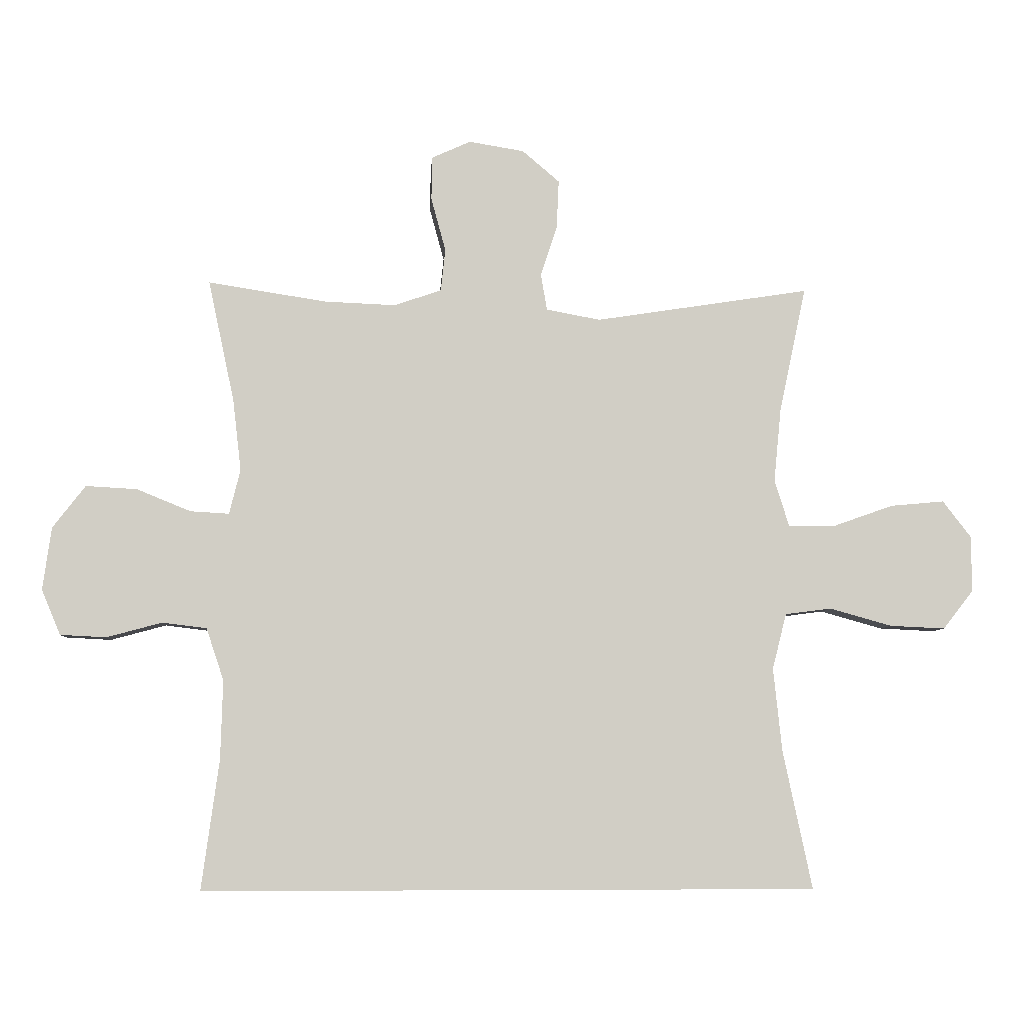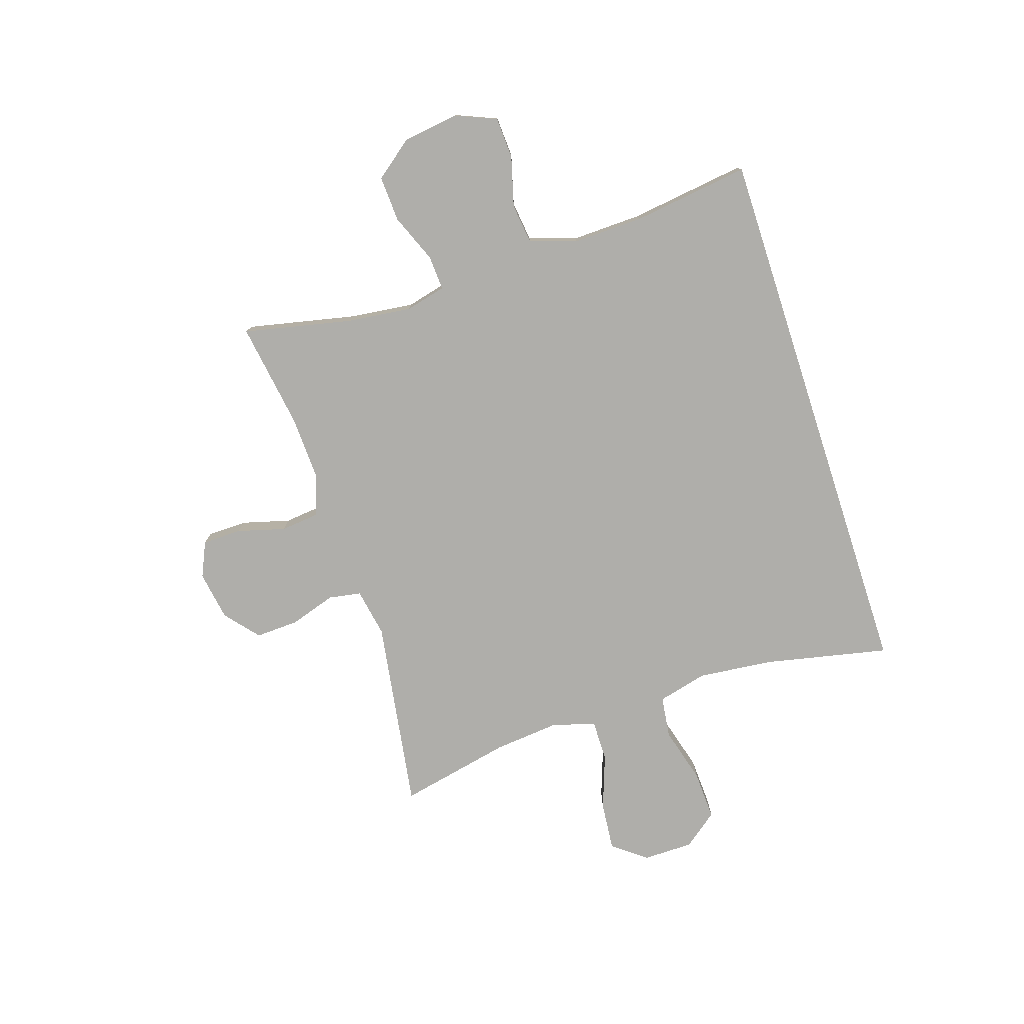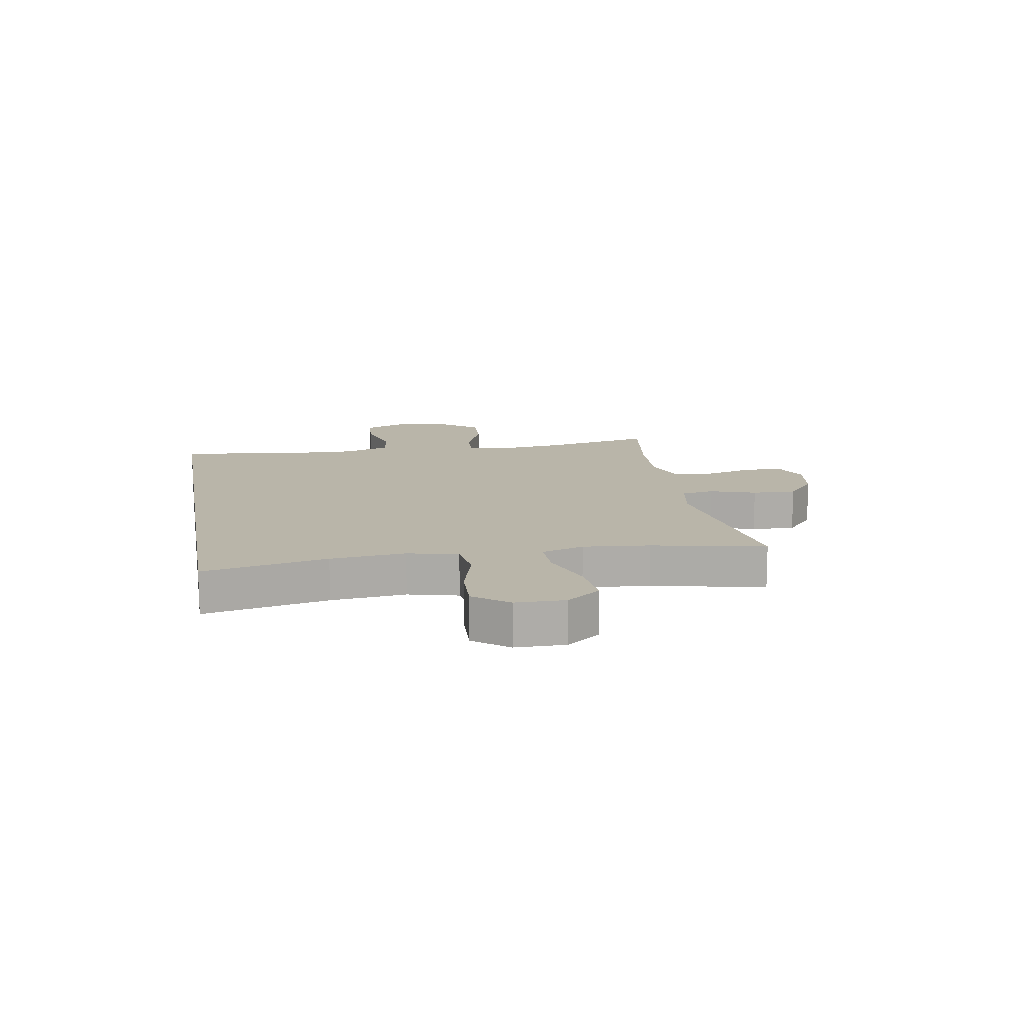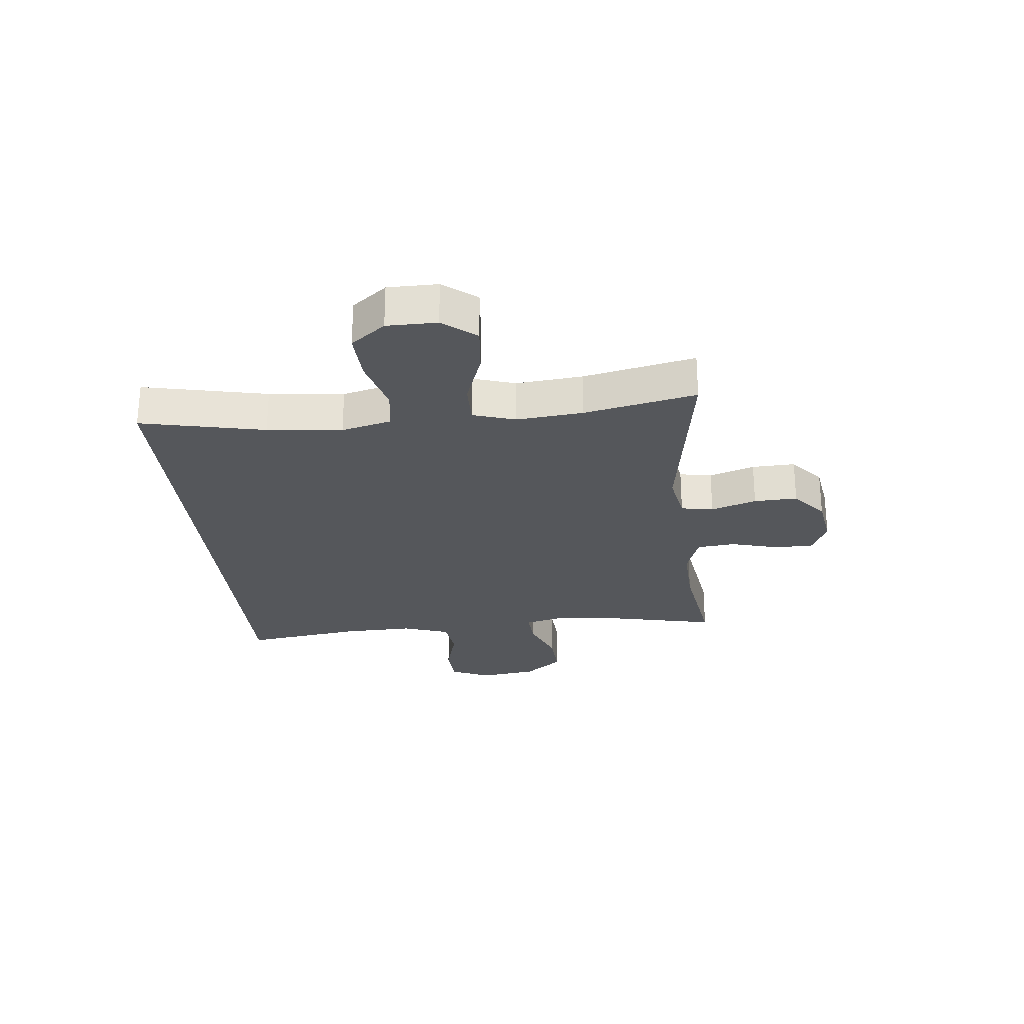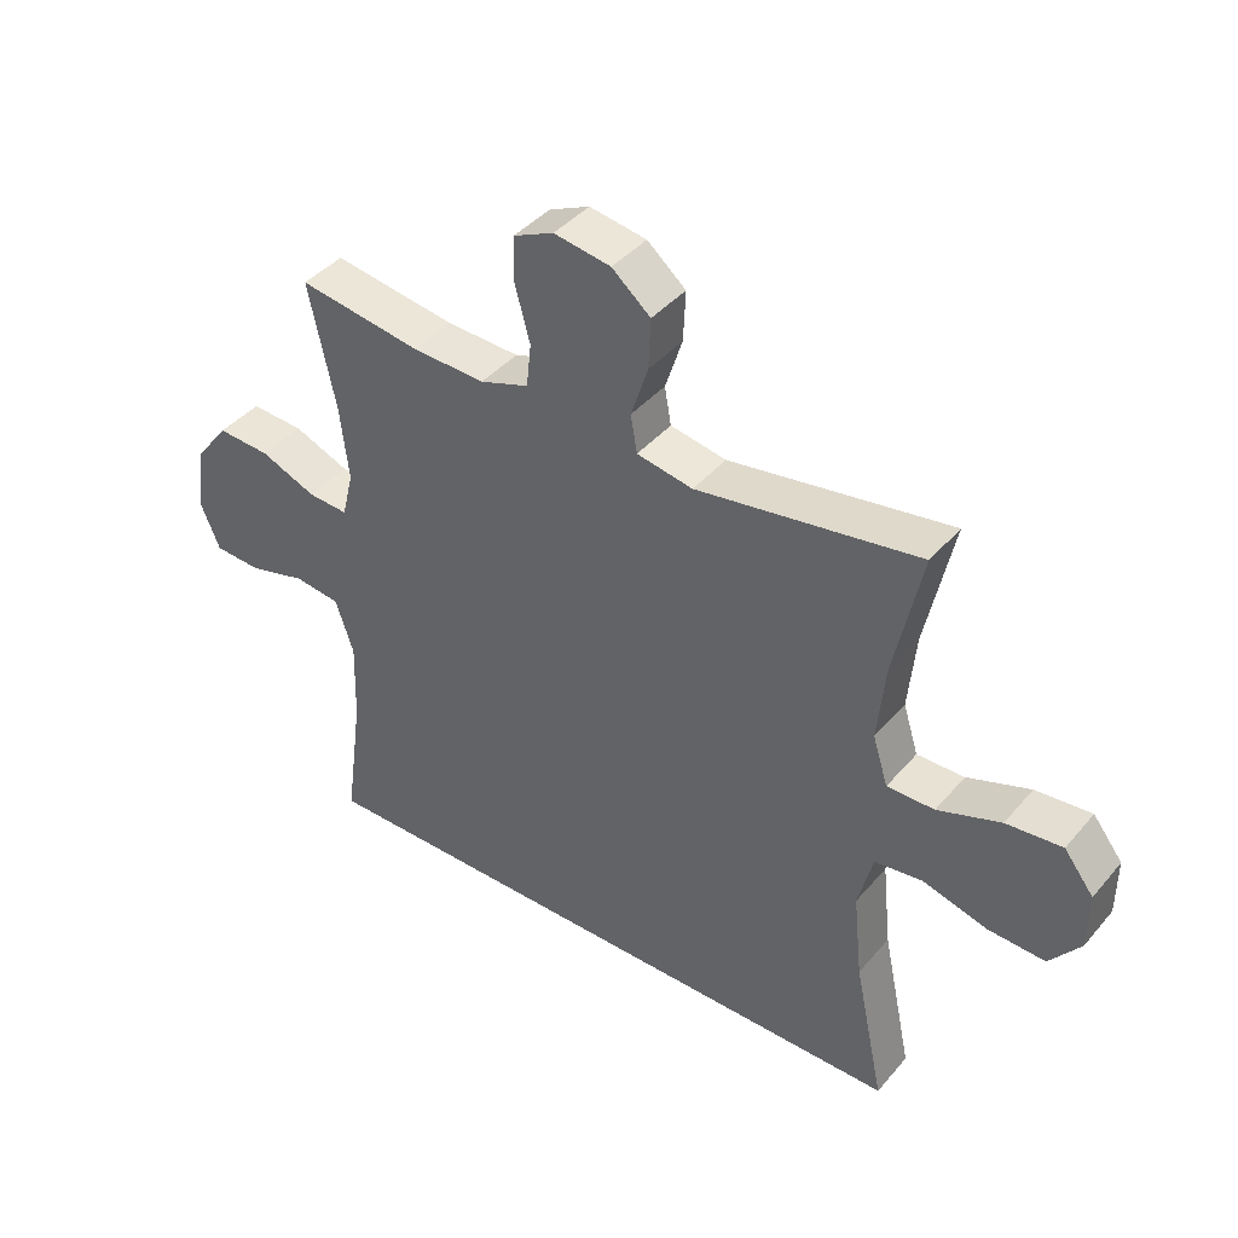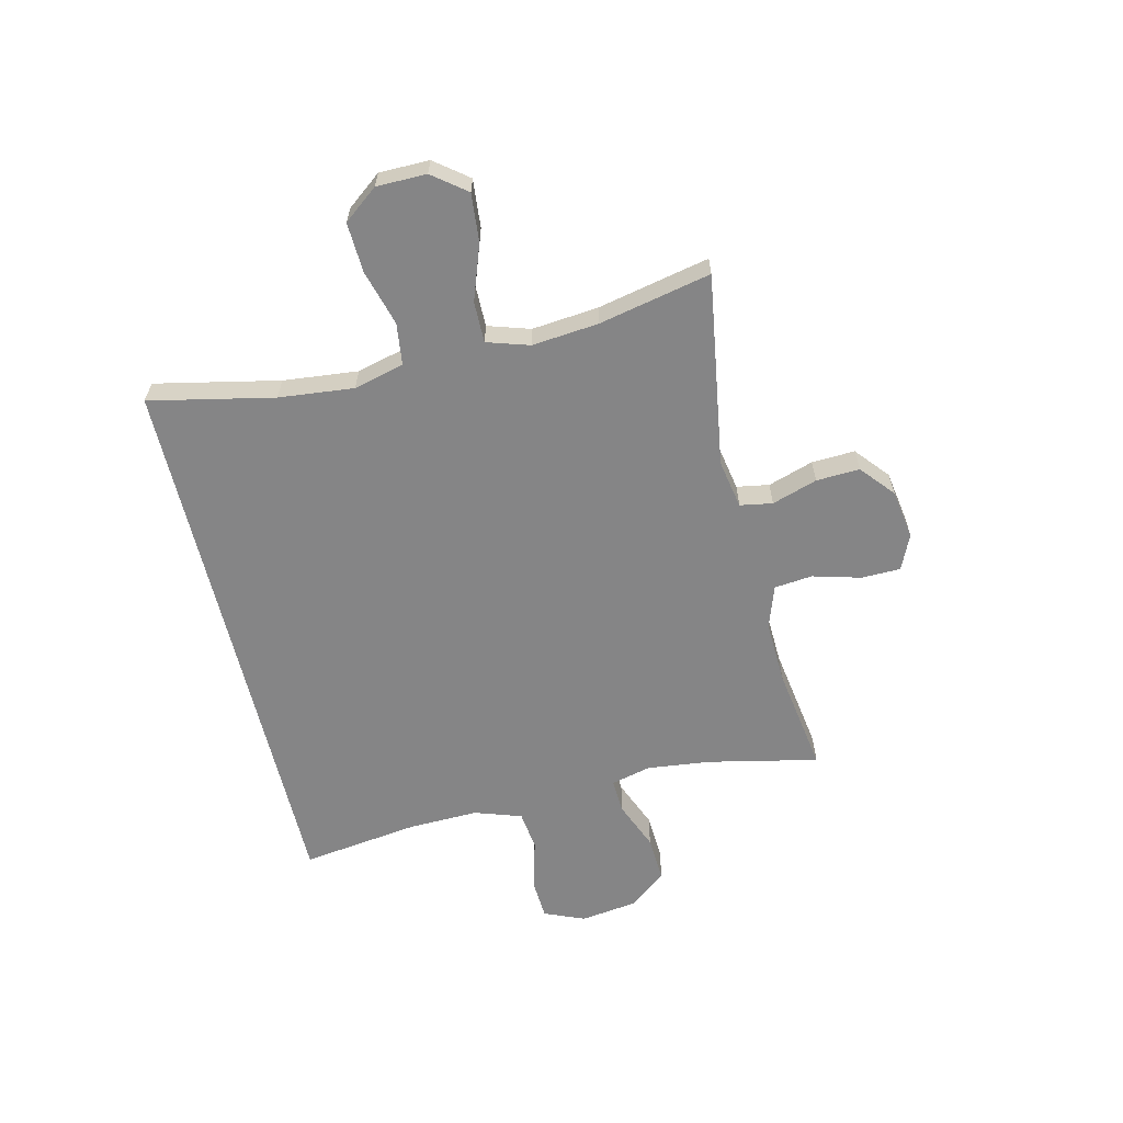
<metadata>
{"format":"obj","ext":"obj","renderer":"f3d","projection":"perspective","resolution":1024,"background":"white","views":[{"elev":-6.4,"azim":176.1,"up":"+Z"},{"elev":-77.6,"azim":108.0,"up":"+Y"},{"elev":13.4,"azim":-99.8,"up":"+Y"},{"elev":-26.7,"azim":-84.2,"up":"+Y"},{"elev":41.1,"azim":-143.6,"up":"+Z"},{"elev":-61.9,"azim":-76.6,"up":"+Y"}]}
</metadata>
<code>
o path10340
v 0.3014 0.0375 0.4448
v 0.1855 0.0375 0.4401
v 0.1084 0.0375 0.4667
v 0.1011 0.0375 0.5358
v 0.1248 0.0375 0.6228
v 0.1236 0.0375 0.6942
v 0.06004 0.0375 0.7228
v -0.02957 0.0375 0.7083
v -0.09043 0.0375 0.6567
v -0.08691 0.0375 0.5778
v -0.06008 0.0375 0.4953
v -0.07019 0.0375 0.4363
v -0.1585 0.0375 0.4201
v -0.5078 0.0375 0.4745
v -0.4645 0.0375 0.2708
v -0.4527 0.0375 0.1498
v -0.4768 0.0375 0.07294
v -0.5514 0.0375 0.07358
v -0.6507 0.0375 0.1089
v -0.7388 0.0375 0.1171
v -0.7857 0.0375 0.05643
v -0.785 0.0375 -0.03455
v -0.7365 0.0375 -0.09716
v -0.646 0.0375 -0.09301
v -0.5444 0.0375 -0.06452
v -0.4689 0.0375 -0.07438
v -0.4459 0.0375 -0.1655
v -0.4602 0.0375 -0.3015
v -0.5078 0.0375 -0.5272
v 0.4941 0.0375 -0.5272
v 0.4652 0.0375 -0.3149
v 0.4616 0.0375 -0.1871
v 0.4901 0.0375 -0.1018
v 0.5622 0.0375 -0.0928
v 0.6527 0.0375 -0.1173
v 0.7273 0.0375 -0.1135
v 0.7581 0.0375 -0.03999
v 0.744 0.0375 0.06214
v 0.6905 0.0375 0.1313
v 0.6073 0.0375 0.1267
v 0.5194 0.0375 0.09079
v 0.4562 0.0375 0.08712
v 0.4382 0.0375 0.1599
v 0.4517 0.0375 0.2767
v 0.4941 0.0375 0.4745
v 0.3014 -0.0375 0.4448
v 0.1855 -0.0375 0.4401
v 0.1084 -0.0375 0.4667
v 0.1011 -0.0375 0.5358
v 0.1248 -0.0375 0.6228
v 0.1236 -0.0375 0.6942
v 0.06004 -0.0375 0.7228
v -0.02957 -0.0375 0.7083
v -0.09043 -0.0375 0.6567
v -0.08691 -0.0375 0.5778
v -0.06008 -0.0375 0.4953
v -0.07019 -0.0375 0.4363
v -0.1585 -0.0375 0.4201
v -0.5078 -0.0375 0.4745
v -0.4645 -0.0375 0.2708
v -0.4527 -0.0375 0.1498
v -0.4768 -0.0375 0.07294
v -0.5514 -0.0375 0.07358
v -0.6507 -0.0375 0.1089
v -0.7388 -0.0375 0.1171
v -0.7857 -0.0375 0.05643
v -0.785 -0.0375 -0.03455
v -0.7365 -0.0375 -0.09716
v -0.646 -0.0375 -0.09301
v -0.5444 -0.0375 -0.06452
v -0.4689 -0.0375 -0.07438
v -0.4459 -0.0375 -0.1655
v -0.4602 -0.0375 -0.3015
v -0.5078 -0.0375 -0.5272
v 0.4941 -0.0375 -0.5272
v 0.4652 -0.0375 -0.3149
v 0.4616 -0.0375 -0.1871
v 0.4901 -0.0375 -0.1018
v 0.5622 -0.0375 -0.0928
v 0.6527 -0.0375 -0.1173
v 0.7273 -0.0375 -0.1135
v 0.7581 -0.0375 -0.03999
v 0.744 -0.0375 0.06214
v 0.6905 -0.0375 0.1313
v 0.6073 -0.0375 0.1267
v 0.5194 -0.0375 0.09079
v 0.4562 -0.0375 0.08712
v 0.4382 -0.0375 0.1599
v 0.4517 -0.0375 0.2767
v 0.4941 -0.0375 0.4745
v 0.1236 0.0375 0.6942
v 0.1236 0.0375 0.6942
v 0.06004 0.0375 0.7228
v -0.02957 0.0375 0.7083
v -0.09043 0.0375 0.6567
v 0.1248 0.0375 0.6228
v -0.08691 0.0375 0.5778
v 0.1011 0.0375 0.5358
v -0.06008 0.0375 0.4953
v 0.1084 0.0375 0.4667
v 0.1084 0.0375 0.4667
v -0.07019 0.0375 0.4363
v -0.07019 0.0375 0.4363
v 0.1855 0.0375 0.4401
v 0.4941 0.0375 0.4745
v 0.4941 0.0375 0.4745
v 0.3014 0.0375 0.4448
v -0.1585 0.0375 0.4201
v -0.5078 0.0375 0.4745
v -0.5078 0.0375 0.4745
v 0.4517 0.0375 0.2767
v -0.4645 0.0375 0.2708
v 0.4382 0.0375 0.1599
v -0.4527 0.0375 0.1498
v 0.4562 0.0375 0.08712
v 0.4562 0.0375 0.08712
v -0.4768 0.0375 0.07294
v -0.4768 0.0375 0.07294
v 0.744 0.0375 0.06214
v 0.6905 0.0375 0.1313
v 0.6073 0.0375 0.1267
v 0.5194 0.0375 0.09079
v -0.6507 0.0375 0.1089
v -0.7388 0.0375 0.1171
v -0.7857 0.0375 0.05643
v -0.5514 0.0375 0.07358
v 0.7581 0.0375 -0.03999
v -0.785 0.0375 -0.03455
v -0.7365 0.0375 -0.09716
v 0.7273 0.0375 -0.1135
v 0.7273 0.0375 -0.1135
v -0.5444 0.0375 -0.06452
v -0.4689 0.0375 -0.07438
v -0.4689 0.0375 -0.07438
v -0.646 0.0375 -0.09301
v -0.4459 0.0375 -0.1655
v 0.6527 0.0375 -0.1173
v 0.5622 0.0375 -0.0928
v 0.4901 0.0375 -0.1018
v 0.4901 0.0375 -0.1018
v 0.4616 0.0375 -0.1871
v -0.4602 0.0375 -0.3015
v 0.4652 0.0375 -0.3149
v 0.4941 0.0375 -0.5272
v 0.4941 0.0375 -0.5272
v -0.5078 0.0375 -0.5272
v -0.5078 0.0375 -0.5272
v 0.1236 -0.0375 0.6942
v 0.1236 -0.0375 0.6942
v 0.06004 -0.0375 0.7228
v -0.02957 -0.0375 0.7083
v -0.09043 -0.0375 0.6567
v 0.1248 -0.0375 0.6228
v -0.08691 -0.0375 0.5778
v 0.1011 -0.0375 0.5358
v -0.06008 -0.0375 0.4953
v 0.1084 -0.0375 0.4667
v 0.1084 -0.0375 0.4667
v -0.07019 -0.0375 0.4363
v -0.07019 -0.0375 0.4363
v 0.1855 -0.0375 0.4401
v 0.4941 -0.0375 0.4745
v 0.4941 -0.0375 0.4745
v 0.3014 -0.0375 0.4448
v -0.1585 -0.0375 0.4201
v -0.5078 -0.0375 0.4745
v -0.5078 -0.0375 0.4745
v 0.4517 -0.0375 0.2767
v -0.4645 -0.0375 0.2708
v 0.4382 -0.0375 0.1599
v -0.4527 -0.0375 0.1498
v 0.4562 -0.0375 0.08712
v 0.4562 -0.0375 0.08712
v -0.4768 -0.0375 0.07294
v -0.4768 -0.0375 0.07294
v 0.744 -0.0375 0.06214
v 0.6905 -0.0375 0.1313
v 0.6073 -0.0375 0.1267
v 0.5194 -0.0375 0.09079
v -0.6507 -0.0375 0.1089
v -0.7388 -0.0375 0.1171
v -0.7857 -0.0375 0.05643
v -0.5514 -0.0375 0.07358
v 0.7581 -0.0375 -0.03999
v -0.785 -0.0375 -0.03455
v -0.7365 -0.0375 -0.09716
v 0.7273 -0.0375 -0.1135
v 0.7273 -0.0375 -0.1135
v -0.5444 -0.0375 -0.06452
v -0.4689 -0.0375 -0.07438
v -0.4689 -0.0375 -0.07438
v -0.646 -0.0375 -0.09301
v -0.4459 -0.0375 -0.1655
v 0.6527 -0.0375 -0.1173
v 0.5622 -0.0375 -0.0928
v 0.4901 -0.0375 -0.1018
v 0.4901 -0.0375 -0.1018
v 0.4616 -0.0375 -0.1871
v -0.4602 -0.0375 -0.3015
v 0.4652 -0.0375 -0.3149
v 0.4941 -0.0375 -0.5272
v 0.4941 -0.0375 -0.5272
v -0.5078 -0.0375 -0.5272
v -0.5078 -0.0375 -0.5272
f 159 165 190
f 190 165 171
f 177 178 176
f 161 168 164
f 172 159 193
f 174 183 189
f 184 176 194
f 169 165 166
f 157 159 161
f 168 161 170
f 200 199 201
f 155 156 157
f 195 179 196
f 198 172 193
f 159 170 161
f 190 171 174
f 164 168 162
f 185 180 182
f 182 180 181
f 156 155 154
f 192 180 185
f 187 184 194
f 151 154 153
f 189 183 192
f 157 156 159
f 192 185 186
f 196 179 172
f 153 154 155
f 148 150 153
f 179 195 178
f 178 195 176
f 170 159 172
f 183 180 192
f 190 174 189
f 171 165 169
f 154 151 152
f 201 199 203
f 151 153 150
f 194 176 195
f 200 193 199
f 198 193 200
f 193 159 190
f 196 172 198
f 92 7 52 149
f 7 8 53 52
f 8 9 54 53
f 5 6 51 50
f 9 10 55 54
f 4 5 50 49
f 10 11 56 55
f 101 4 49 158
f 11 103 160 56
f 2 3 48 47
f 106 1 46 163
f 1 2 47 46
f 12 13 58 57
f 13 110 167 58
f 44 45 90 89
f 14 15 60 59
f 43 44 89 88
f 15 16 61 60
f 116 43 88 173
f 16 118 175 61
f 38 39 84 83
f 39 40 85 84
f 40 41 86 85
f 19 20 65 64
f 20 21 66 65
f 18 19 64 63
f 41 42 87 86
f 17 18 63 62
f 37 38 83 82
f 21 22 67 66
f 22 23 68 67
f 131 37 82 188
f 25 134 191 70
f 24 25 70 69
f 23 24 69 68
f 26 27 72 71
f 35 36 81 80
f 34 35 80 79
f 140 34 79 197
f 32 33 78 77
f 27 28 73 72
f 31 32 77 76
f 145 31 76 202
f 147 30 75 204
f 28 29 74 73
f 102 133 108
f 133 114 108
f 120 119 121
f 104 107 111
f 115 136 102
f 117 132 126
f 127 137 119
f 112 109 108
f 100 104 102
f 111 113 104
f 143 144 142
f 98 100 99
f 138 139 122
f 141 136 115
f 102 104 113
f 133 117 114
f 107 105 111
f 128 125 123
f 125 124 123
f 99 97 98
f 135 128 123
f 130 137 127
f 94 96 97
f 132 135 126
f 100 102 99
f 135 129 128
f 139 115 122
f 96 98 97
f 91 96 93
f 122 121 138
f 121 119 138
f 113 115 102
f 126 135 123
f 133 132 117
f 114 112 108
f 97 95 94
f 144 146 142
f 94 93 96
f 137 138 119
f 143 142 136
f 141 143 136
f 136 133 102
f 139 141 115

</code>
